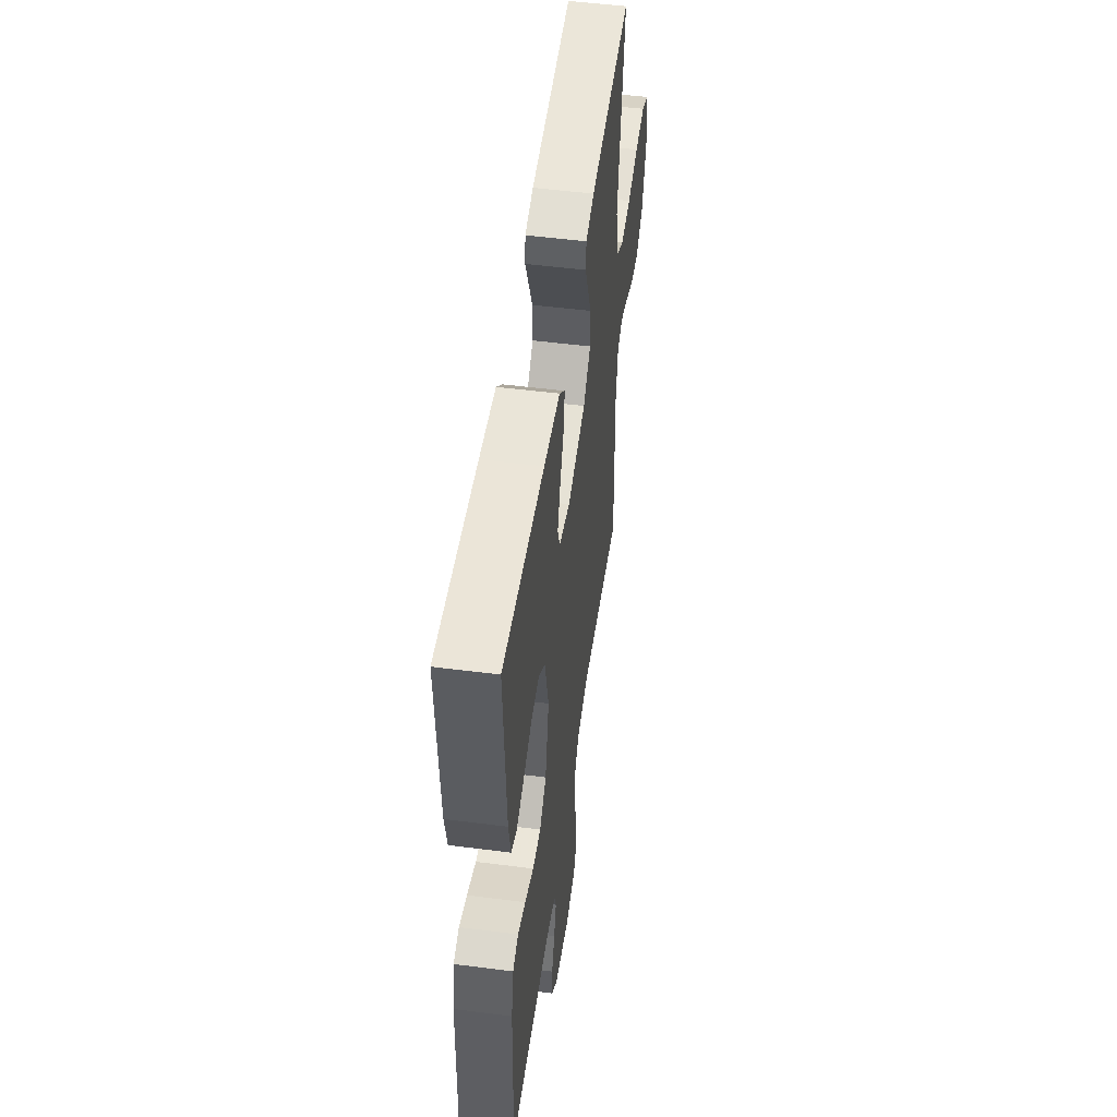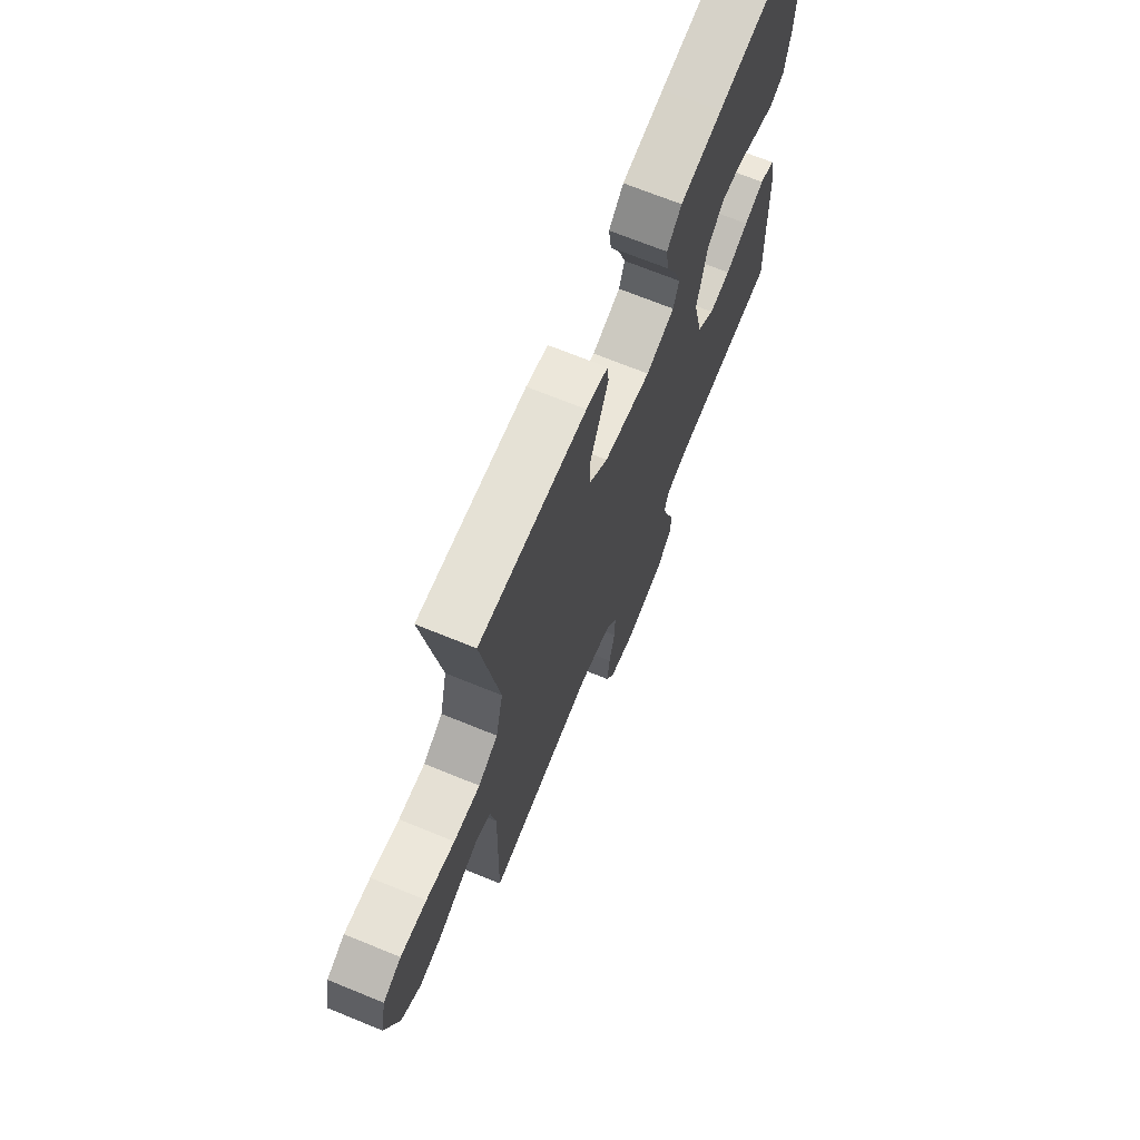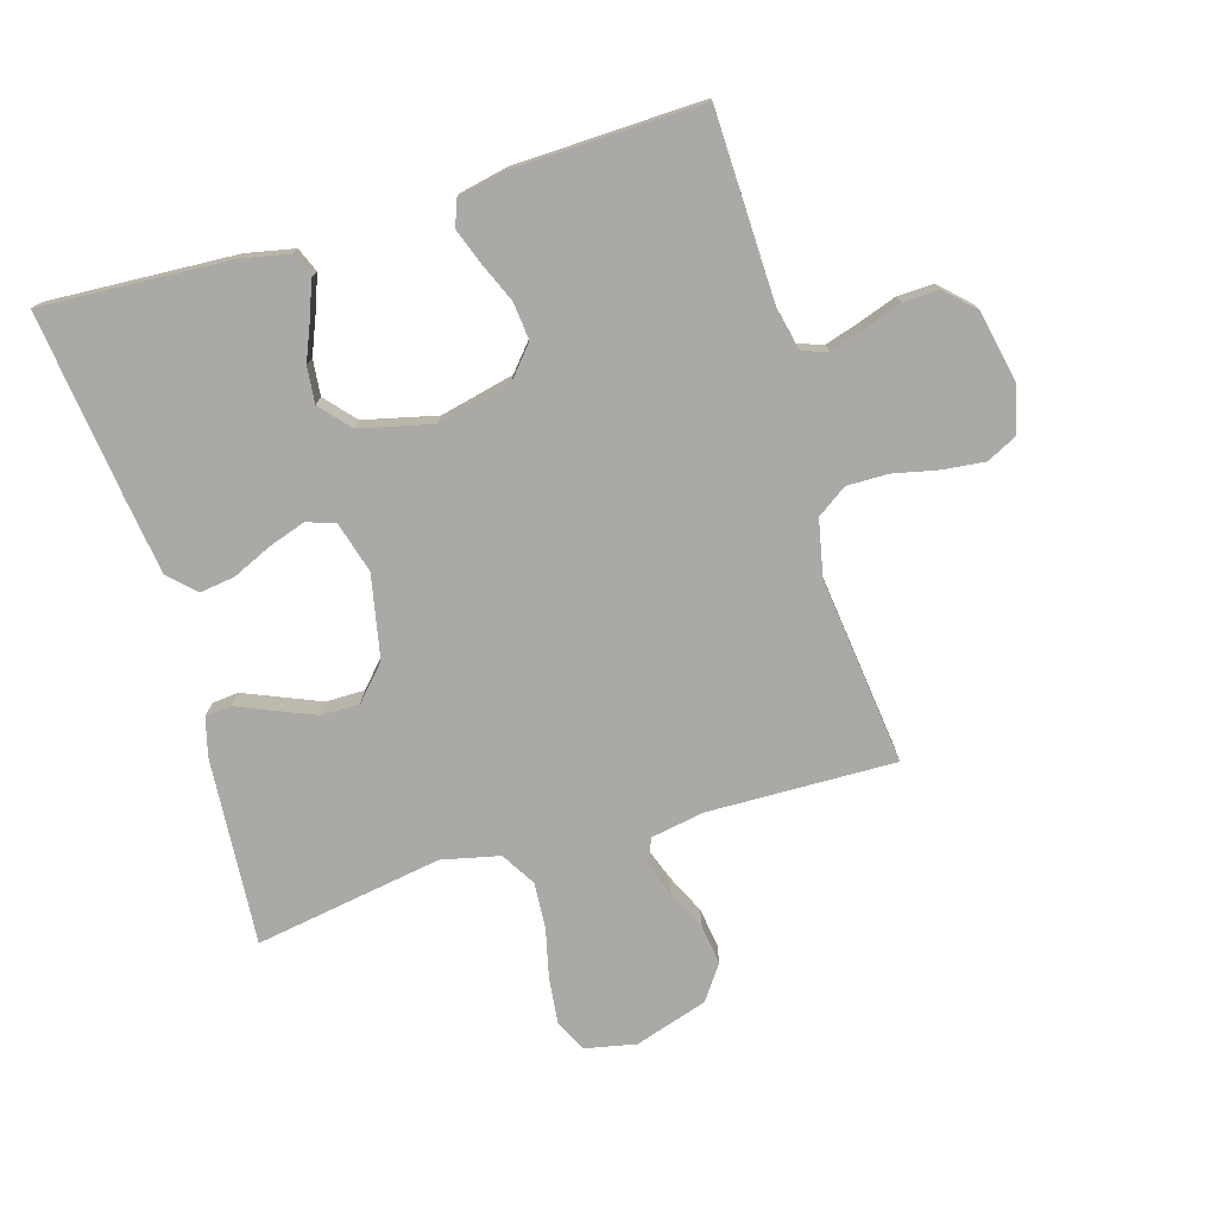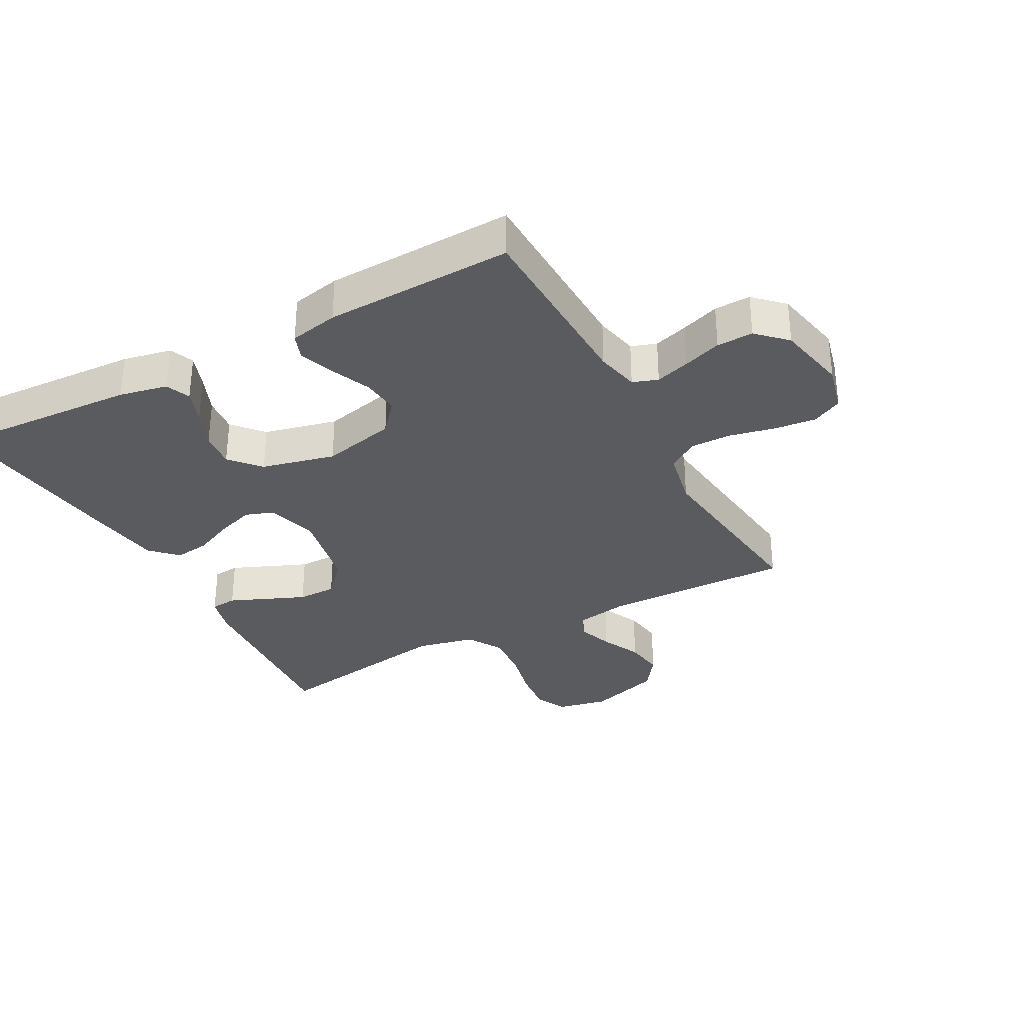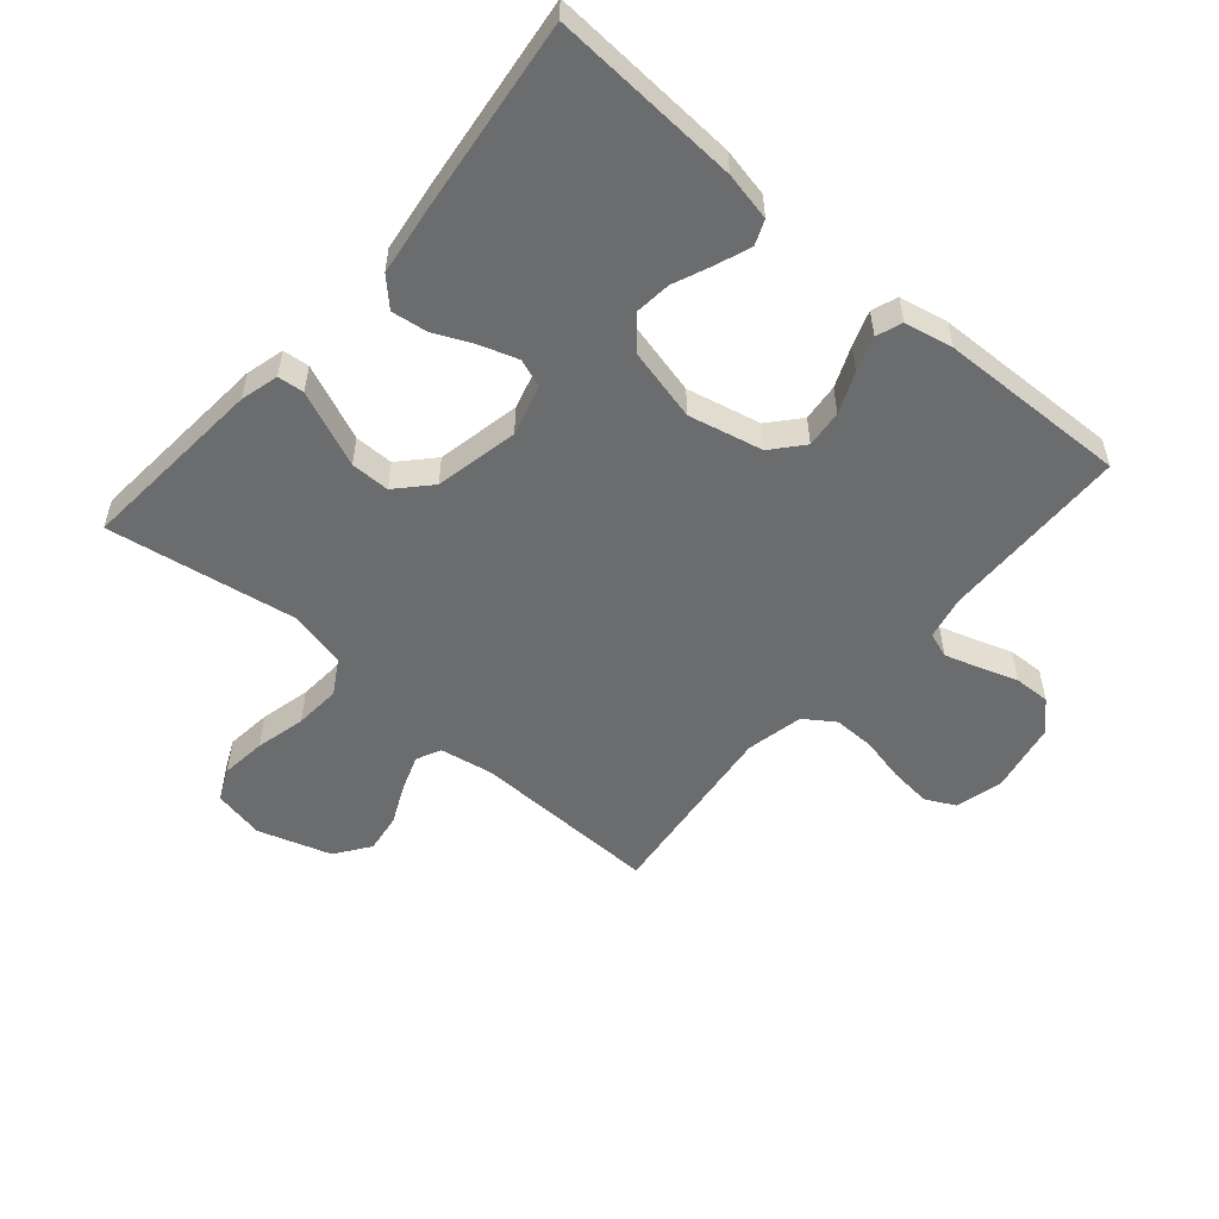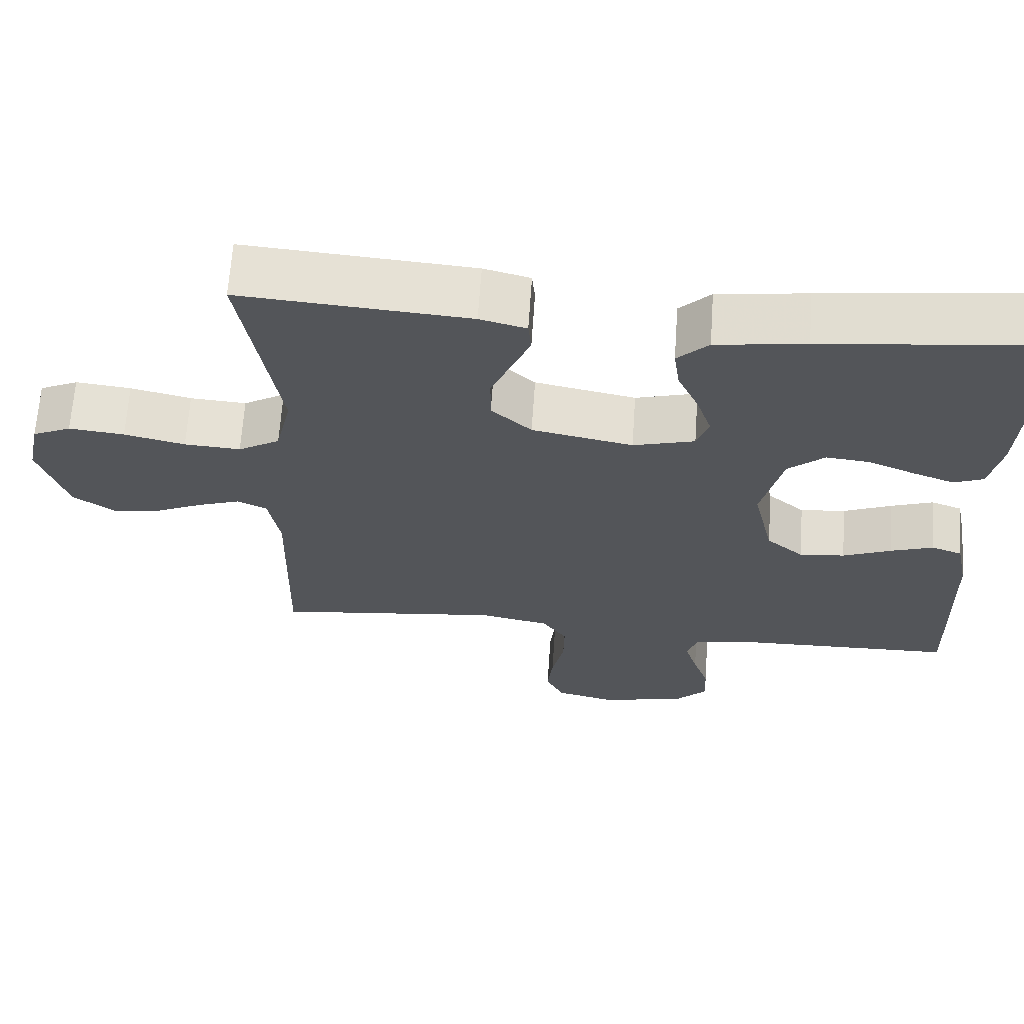
<metadata>
{"format":"obj","ext":"obj","renderer":"f3d","projection":"perspective","resolution":1024,"background":"white","views":[{"elev":51.7,"azim":97.9,"up":"+Z"},{"elev":69.7,"azim":-67.8,"up":"+Z"},{"elev":-75.5,"azim":106.7,"up":"+Y"},{"elev":-32.4,"azim":118.4,"up":"+Y"},{"elev":-53.6,"azim":49.2,"up":"+Y"},{"elev":65.5,"azim":3.9,"up":"+Z"}]}
</metadata>
<code>
v -0.5 0.07 0.5
v -0.2 0.07 0.477
v -0.139 0.07 0.461
v -0.135 0.07 0.419
v -0.159 0.07 0.362
v -0.186 0.07 0.298
v -0.186 0.07 0.236
v -0.133 0.07 0.187
v 0 0.07 0.16
v 0.081 0.07 0.183
v 0.097 0.07 0.228
v 0.077 0.07 0.288
v 0.049 0.07 0.35
v 0.041 0.07 0.407
v 0.082 0.07 0.448
v 0.2 0.07 0.464
v 0.5 0.07 0.5
v 0.483 0.07 0.2
v 0.467 0.07 0.123
v 0.428 0.07 0.107
v 0.374 0.07 0.127
v 0.312 0.07 0.153
v 0.254 0.07 0.159
v 0.206 0.07 0.117
v 0.178 0.07 0
v 0.205 0.07 -0.118
v 0.254 0.07 -0.16
v 0.314 0.07 -0.154
v 0.378 0.07 -0.127
v 0.434 0.07 -0.107
v 0.475 0.07 -0.122
v 0.491 0.07 -0.2
v 0.5 0.07 -0.5
v 0.2 0.07 -0.507
v 0.131 0.07 -0.522
v 0.117 0.07 -0.562
v 0.134 0.07 -0.617
v 0.155 0.07 -0.678
v 0.157 0.07 -0.736
v 0.113 0.07 -0.781
v 0 0.07 -0.804
v -0.076 0.07 -0.785
v -0.1 0.07 -0.737
v -0.093 0.07 -0.671
v -0.077 0.07 -0.598
v -0.076 0.07 -0.532
v -0.109 0.07 -0.484
v -0.2 0.07 -0.465
v -0.5 0.07 -0.5
v -0.493 0.07 -0.2
v -0.508 0.07 -0.115
v -0.547 0.07 -0.097
v -0.603 0.07 -0.117
v -0.667 0.07 -0.147
v -0.73 0.07 -0.156
v -0.785 0.07 -0.117
v -0.822 0.07 0
v -0.805 0.07 0.082
v -0.754 0.07 0.106
v -0.681 0.07 0.098
v -0.601 0.07 0.079
v -0.527 0.07 0.074
v -0.472 0.07 0.107
v -0.451 0.07 0.2
v -0.5 0 0.5
v -0.2 0 0.477
v -0.139 0 0.461
v -0.135 0 0.419
v -0.159 0 0.362
v -0.186 0 0.298
v -0.186 0 0.236
v -0.133 0 0.187
v 0 0 0.16
v 0.081 0 0.183
v 0.097 0 0.228
v 0.077 0 0.288
v 0.049 0 0.35
v 0.041 0 0.407
v 0.082 0 0.448
v 0.2 0 0.464
v 0.5 0 0.5
v 0.483 0 0.2
v 0.467 0 0.123
v 0.428 0 0.107
v 0.374 0 0.127
v 0.312 0 0.153
v 0.254 0 0.159
v 0.206 0 0.117
v 0.178 0 0
v 0.205 0 -0.118
v 0.254 0 -0.16
v 0.314 0 -0.154
v 0.378 0 -0.127
v 0.434 0 -0.107
v 0.475 0 -0.122
v 0.491 0 -0.2
v 0.5 0 -0.5
v 0.2 0 -0.507
v 0.131 0 -0.522
v 0.117 0 -0.562
v 0.134 0 -0.617
v 0.155 0 -0.678
v 0.157 0 -0.736
v 0.113 0 -0.781
v 0 0 -0.804
v -0.076 0 -0.785
v -0.1 0 -0.737
v -0.093 0 -0.671
v -0.077 0 -0.598
v -0.076 0 -0.532
v -0.109 0 -0.484
v -0.2 0 -0.465
v -0.5 0 -0.5
v -0.493 0 -0.2
v -0.508 0 -0.115
v -0.547 0 -0.097
v -0.603 0 -0.117
v -0.667 0 -0.147
v -0.73 0 -0.156
v -0.785 0 -0.117
v -0.822 0 0
v -0.805 0 0.082
v -0.754 0 0.106
v -0.681 0 0.098
v -0.601 0 0.079
v -0.527 0 0.074
v -0.472 0 0.107
v -0.451 0 0.2
f 59 60 61
f 58 59 61
f 57 58 61
f 56 57 61
f 55 56 61
f 54 55 61
f 53 54 61
f 52 53 61 62
f 51 52 62 63
f 48 49 50
f 51 63 64
f 50 51 64
f 48 50 64
f 47 48 64
f 43 44 45
f 42 43 45
f 41 42 45
f 40 41 45
f 39 40 45
f 38 39 45
f 37 38 45
f 36 37 45 46
f 47 64 1
f 46 47 1
f 36 46 1
f 35 36 1
f 32 33 34
f 31 32 34
f 30 31 34
f 29 30 34
f 28 29 34
f 20 21 22
f 19 20 22
f 18 19 22
f 17 18 22
f 16 17 22
f 15 16 22
f 14 15 22
f 13 14 22
f 12 13 22
f 11 12 22 23
f 10 11 23 24
f 4 5 6
f 3 4 6
f 2 3 6
f 1 2 6
f 1 6 7
f 35 1 7 8
f 27 28 34 35
f 26 27 35
f 35 8 9
f 26 35 9
f 25 26 9
f 9 10 24 25
f 125 124 123
f 125 123 122
f 125 122 121
f 125 121 120
f 125 120 119
f 125 119 118
f 125 118 117
f 126 125 117 116
f 127 126 116 115
f 114 113 112
f 128 127 115
f 128 115 114
f 128 114 112
f 128 112 111
f 109 108 107
f 109 107 106
f 109 106 105
f 109 105 104
f 109 104 103
f 109 103 102
f 109 102 101
f 110 109 101 100
f 65 128 111
f 65 111 110
f 65 110 100
f 65 100 99
f 98 97 96
f 98 96 95
f 98 95 94
f 98 94 93
f 98 93 92
f 86 85 84
f 86 84 83
f 86 83 82
f 86 82 81
f 86 81 80
f 86 80 79
f 86 79 78
f 86 78 77
f 86 77 76
f 87 86 76 75
f 88 87 75 74
f 70 69 68
f 70 68 67
f 70 67 66
f 70 66 65
f 71 70 65
f 72 71 65 99
f 99 98 92 91
f 99 91 90
f 73 72 99
f 73 99 90
f 73 90 89
f 89 88 74 73
f 1 65 66 2
f 2 66 67 3
f 3 67 68 4
f 4 68 69 5
f 5 69 70 6
f 6 70 71 7
f 7 71 72 8
f 8 72 73 9
f 9 73 74 10
f 10 74 75 11
f 11 75 76 12
f 12 76 77 13
f 13 77 78 14
f 14 78 79 15
f 15 79 80 16
f 16 80 81 17
f 17 81 82 18
f 18 82 83 19
f 19 83 84 20
f 20 84 85 21
f 21 85 86 22
f 22 86 87 23
f 23 87 88 24
f 24 88 89 25
f 25 89 90 26
f 26 90 91 27
f 27 91 92 28
f 28 92 93 29
f 29 93 94 30
f 30 94 95 31
f 31 95 96 32
f 32 96 97 33
f 33 97 98 34
f 34 98 99 35
f 35 99 100 36
f 36 100 101 37
f 37 101 102 38
f 38 102 103 39
f 39 103 104 40
f 40 104 105 41
f 41 105 106 42
f 42 106 107 43
f 43 107 108 44
f 44 108 109 45
f 45 109 110 46
f 46 110 111 47
f 47 111 112 48
f 48 112 113 49
f 49 113 114 50
f 50 114 115 51
f 51 115 116 52
f 52 116 117 53
f 53 117 118 54
f 54 118 119 55
f 55 119 120 56
f 56 120 121 57
f 57 121 122 58
f 58 122 123 59
f 59 123 124 60
f 60 124 125 61
f 61 125 126 62
f 62 126 127 63
f 63 127 128 64
f 64 128 65 1

</code>
